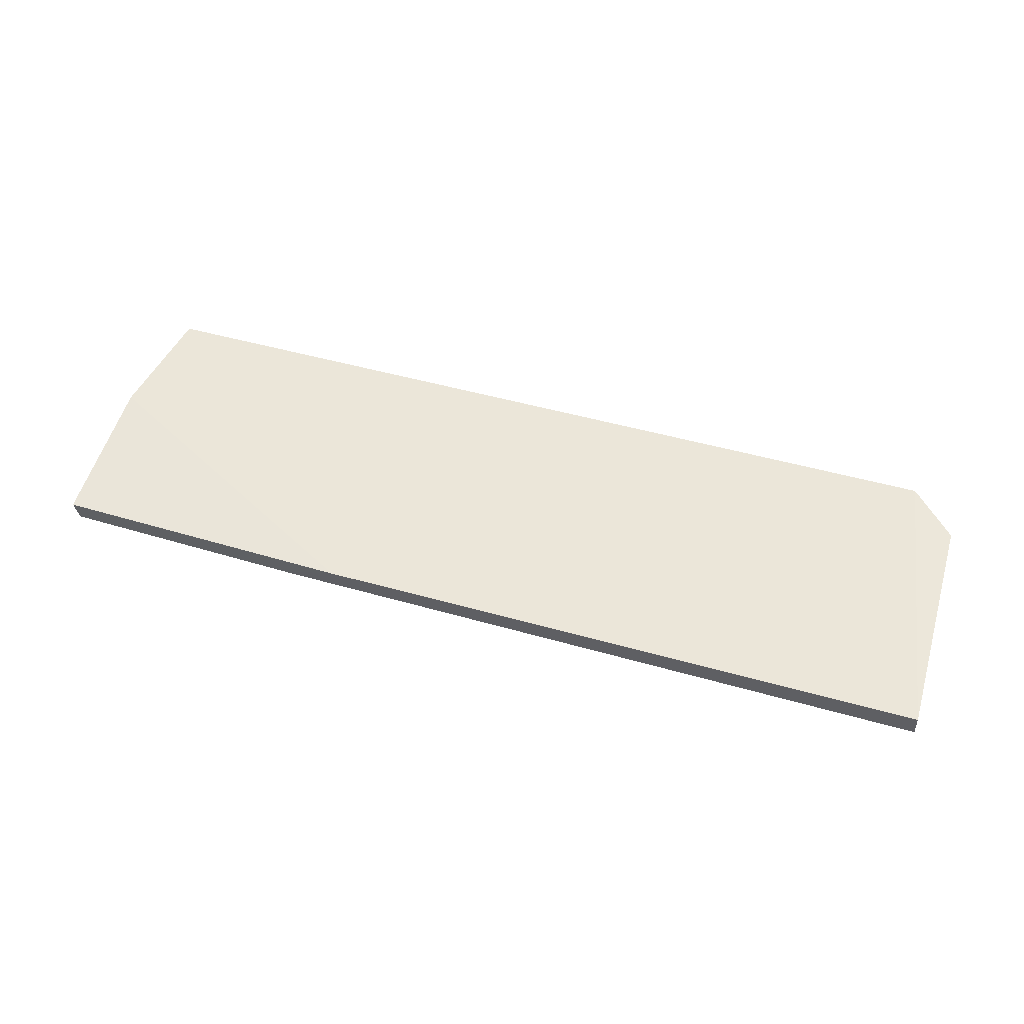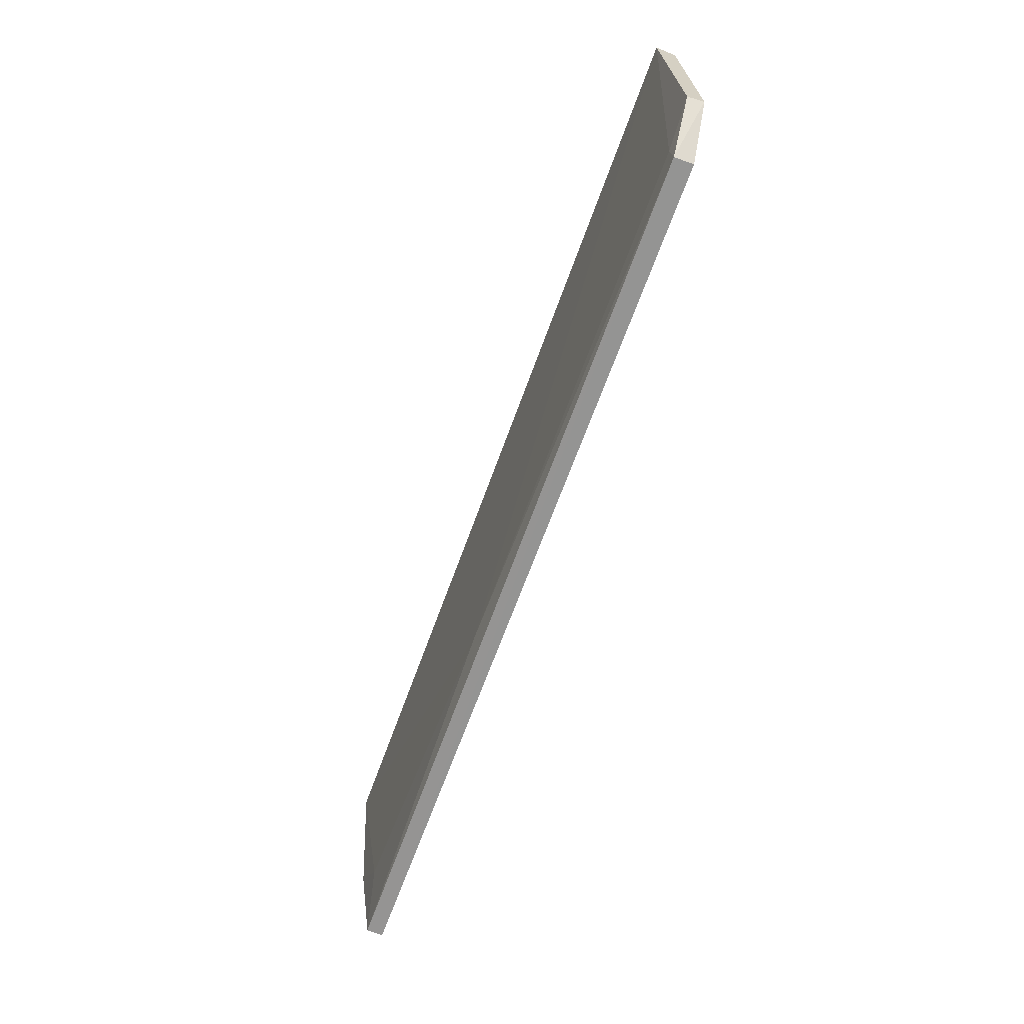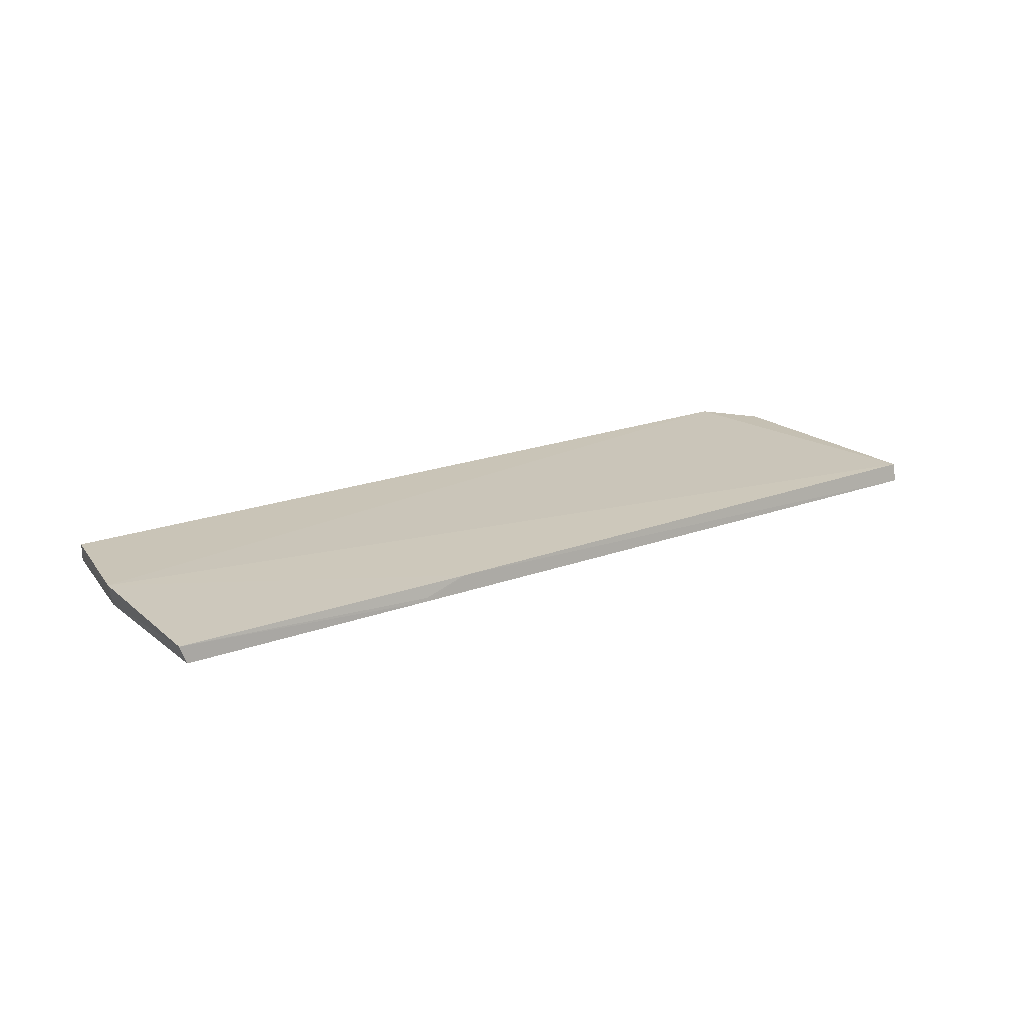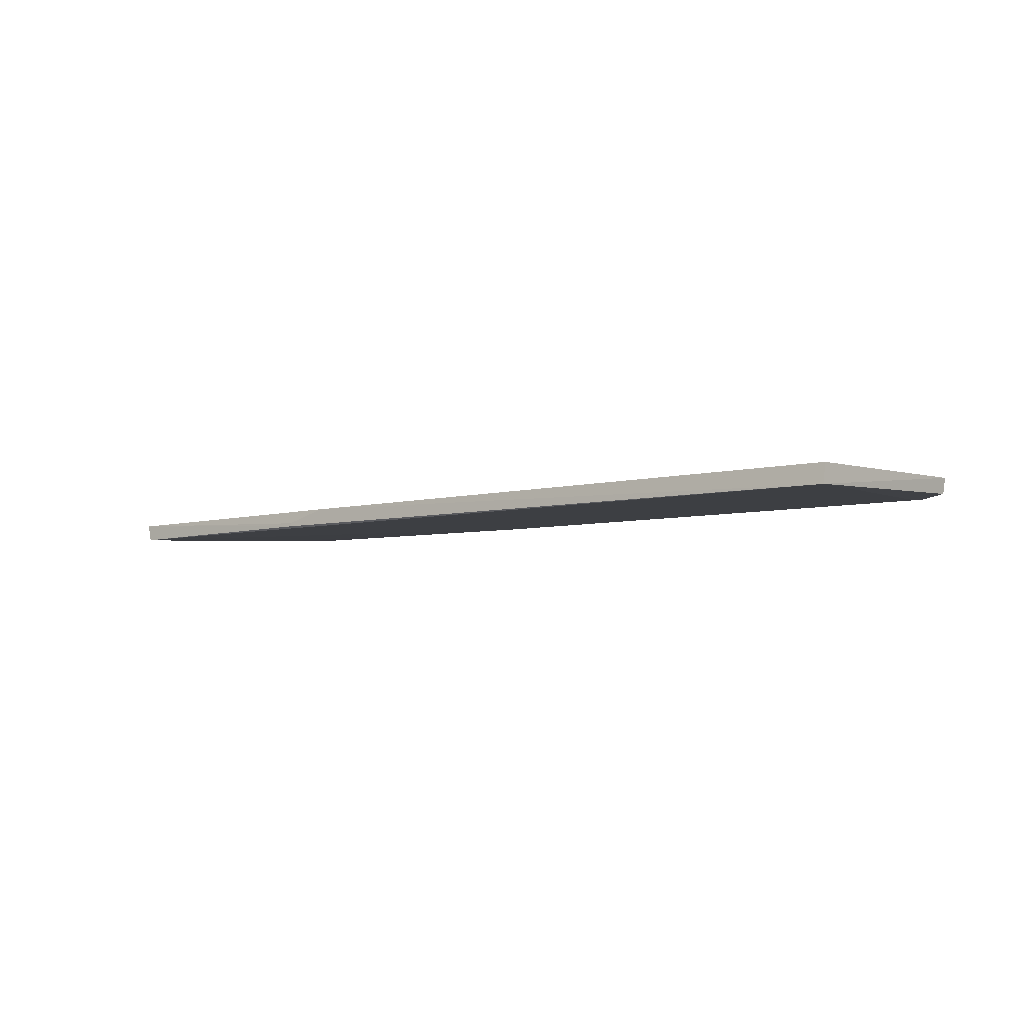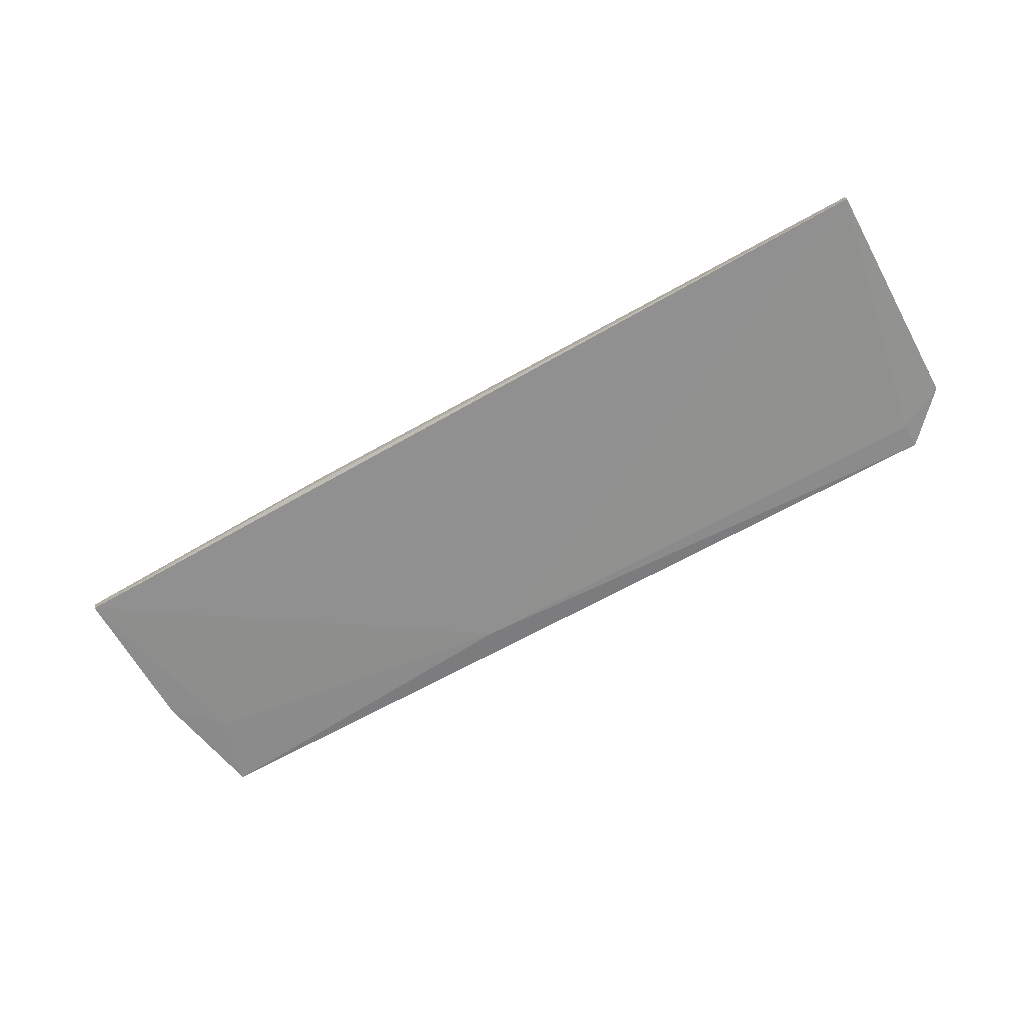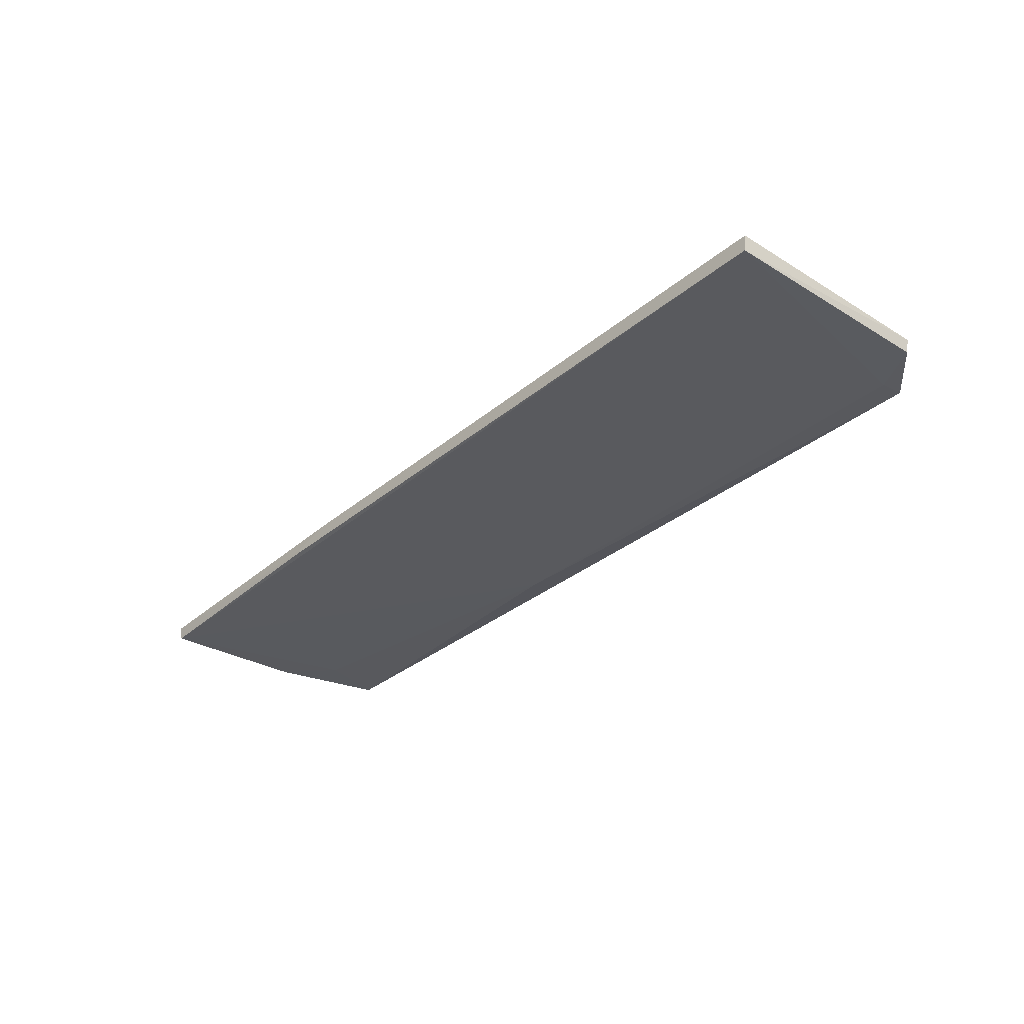
<metadata>
{"format":"obj","ext":"obj","renderer":"f3d","projection":"perspective","resolution":1024,"background":"white","views":[{"elev":52.9,"azim":16.4,"up":"+Y"},{"elev":-66.8,"azim":70.0,"up":"+Z"},{"elev":18.5,"azim":-37.0,"up":"+Y"},{"elev":-5.7,"azim":39.6,"up":"+Y"},{"elev":-67.6,"azim":29.0,"up":"+Y"},{"elev":-33.4,"azim":48.3,"up":"+Y"}]}
</metadata>
<code>
v 0.08198 -0.09577 0.2808
v 0.08206 -0.09936 0.2814
v 0.07344 -0.097 0.2292
v -0.08502 -0.0934 0.2292
v -0.08994 -0.096 0.2789
v 0.07346 -0.09352 0.2292
v -0.03359 -0.09586 0.2803
v -0.08885 -0.09916 0.2792
v -0.08944 -0.09402 0.2506
v 0.08205 -0.09436 0.2377
v -0.02072 -0.09746 0.2338
v -0.04212 -0.09886 0.2806
v -0.08886 -0.09763 0.2509
v 0.08183 -0.09728 0.2381
v 0.07326 -0.09735 0.2338
v -0.085 -0.09641 0.2293
v -0.04211 -0.09822 0.2805
v -0.08066 -0.09737 0.2423
f 6 3 4
f 7 2 1
f 9 6 4
f 9 1 6
f 9 7 1
f 9 5 7
f 10 6 1
f 10 1 2
f 10 3 6
f 11 2 8
f 12 5 8
f 12 8 2
f 12 2 7
f 13 8 5
f 13 5 9
f 14 10 2
f 14 3 10
f 15 11 3
f 15 2 11
f 15 14 2
f 15 3 14
f 16 4 3
f 16 3 11
f 16 13 9
f 16 9 4
f 17 12 7
f 17 7 5
f 17 5 12
f 18 11 8
f 18 8 13
f 18 16 11
f 18 13 16

</code>
